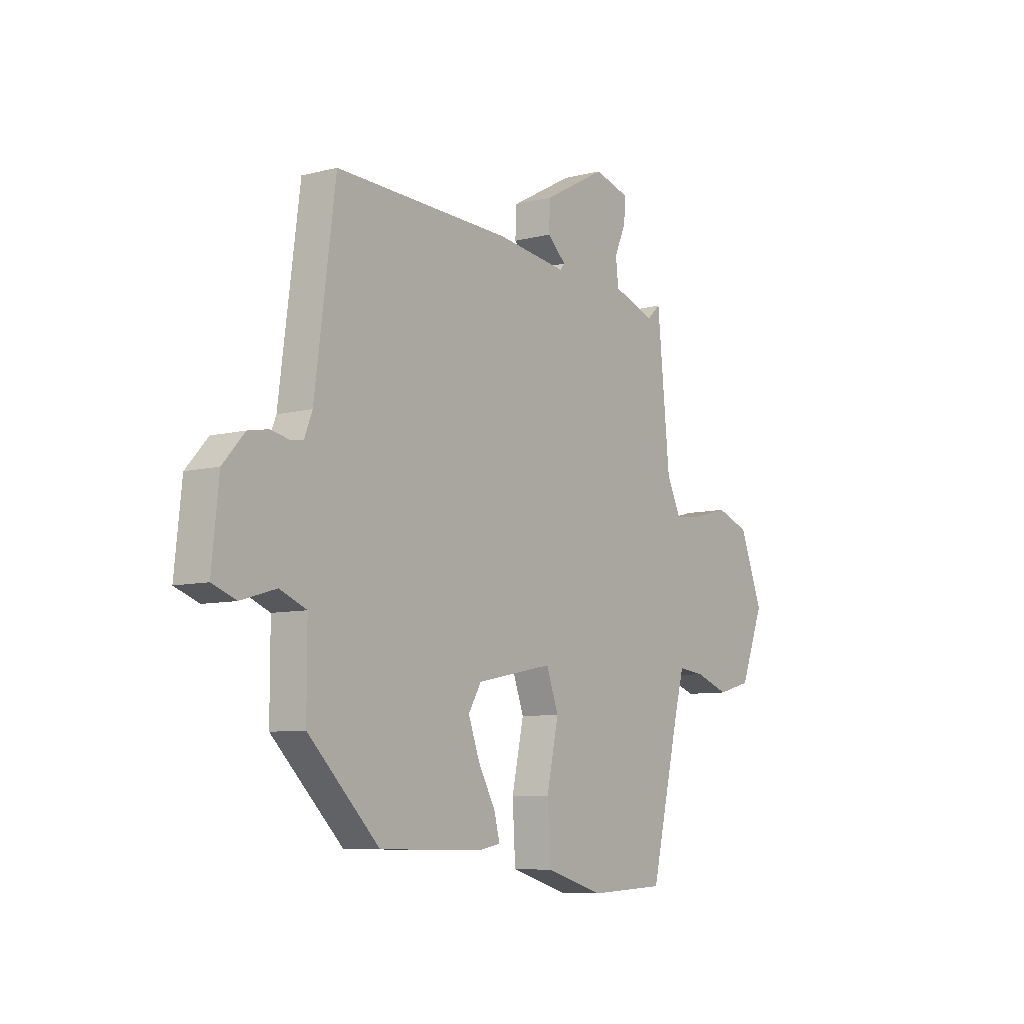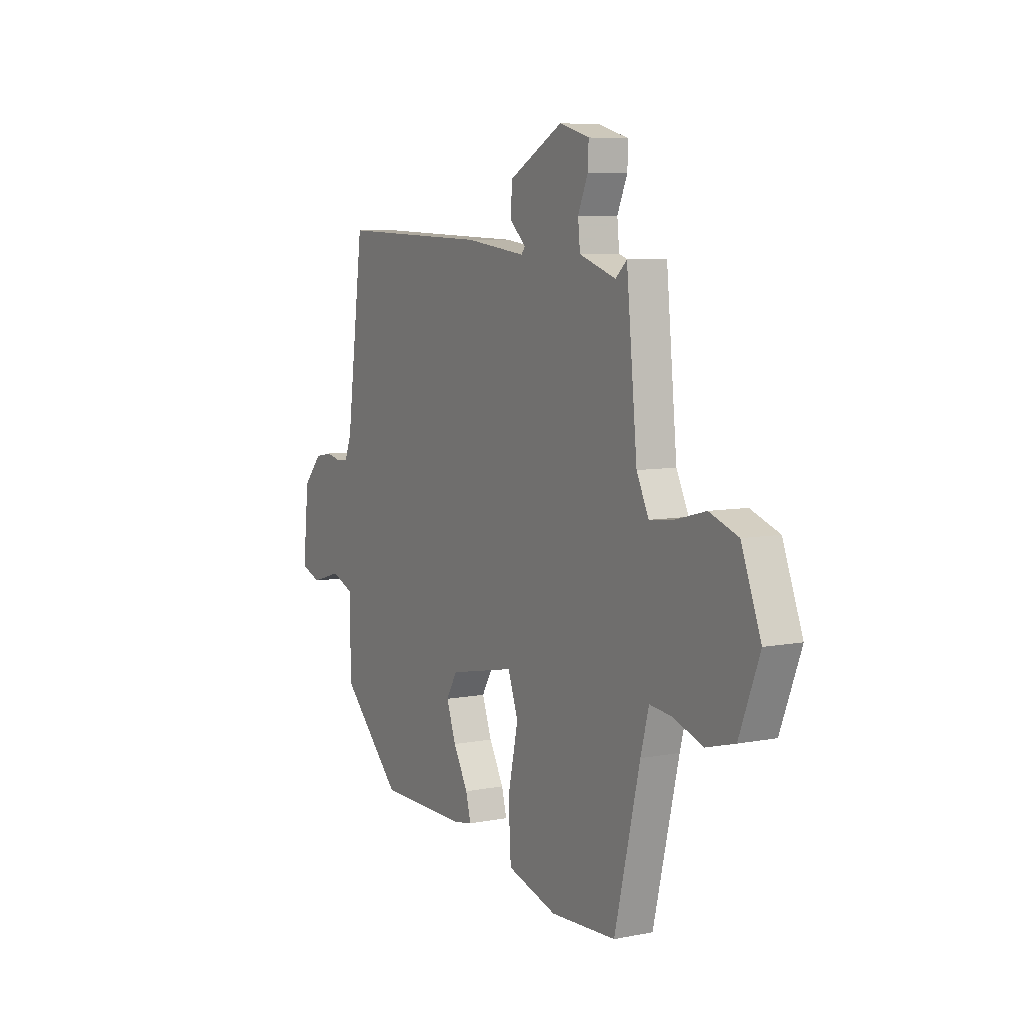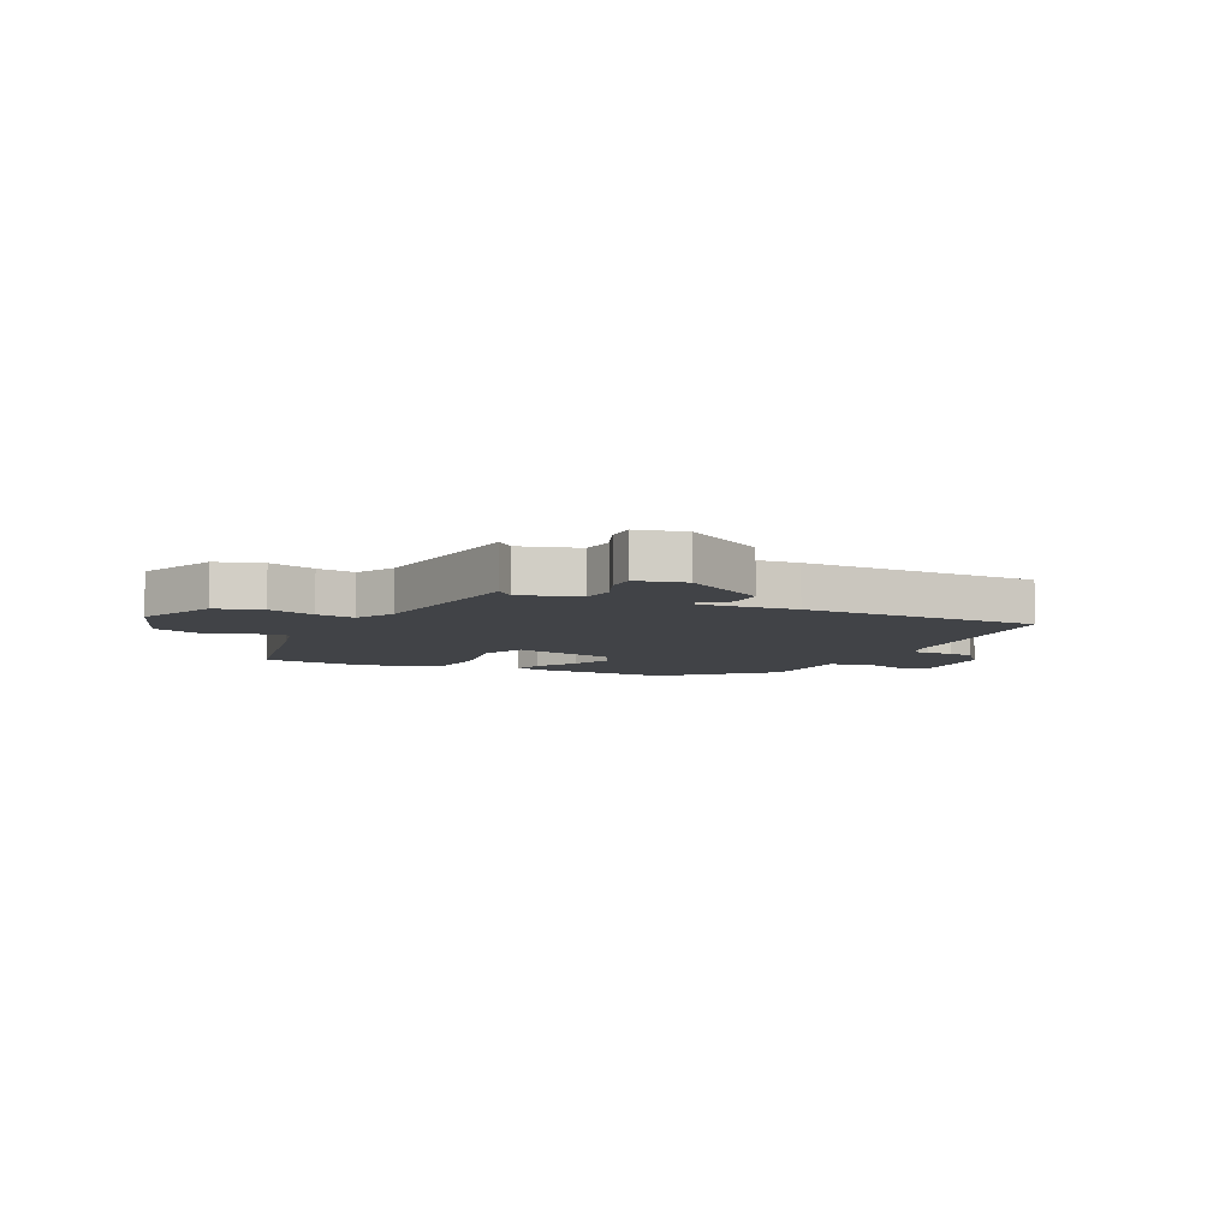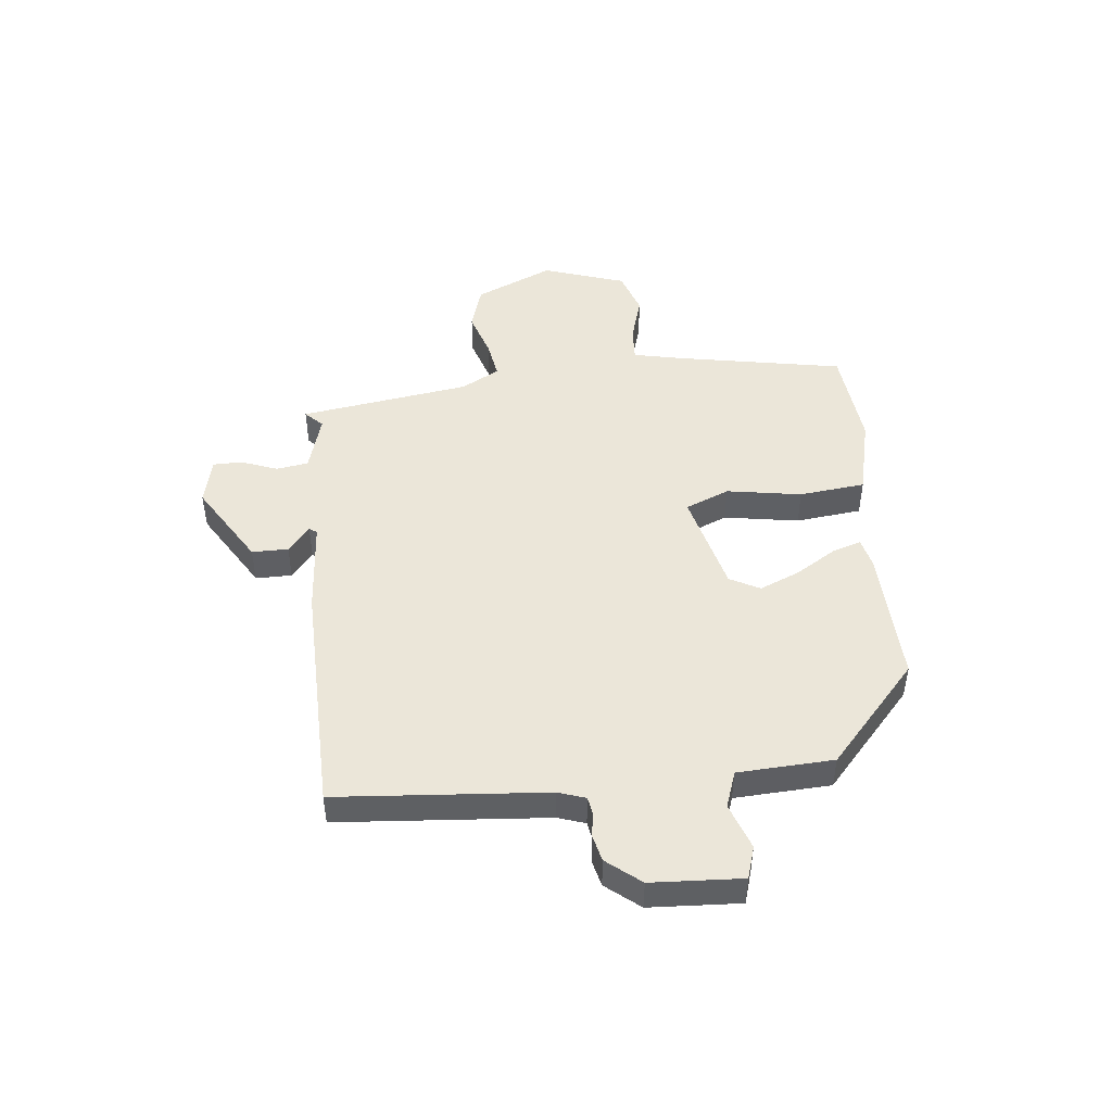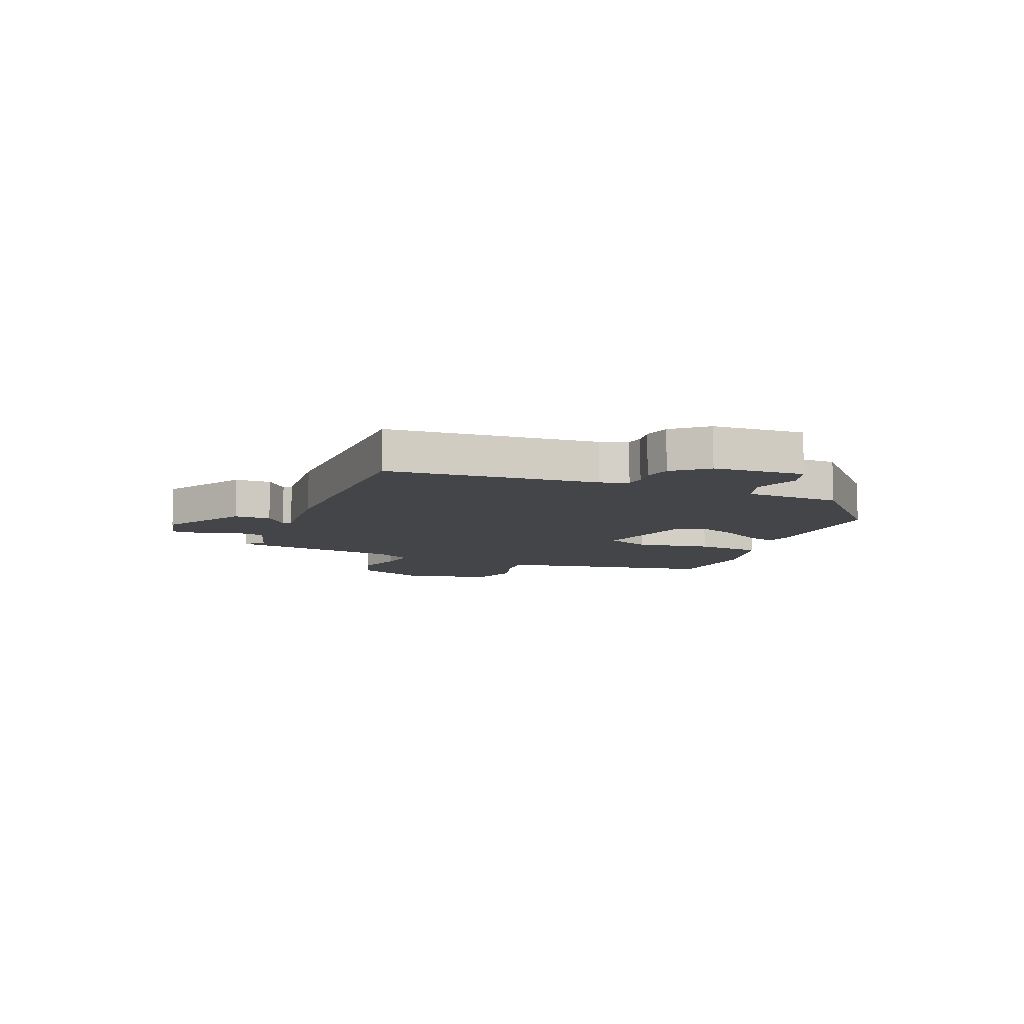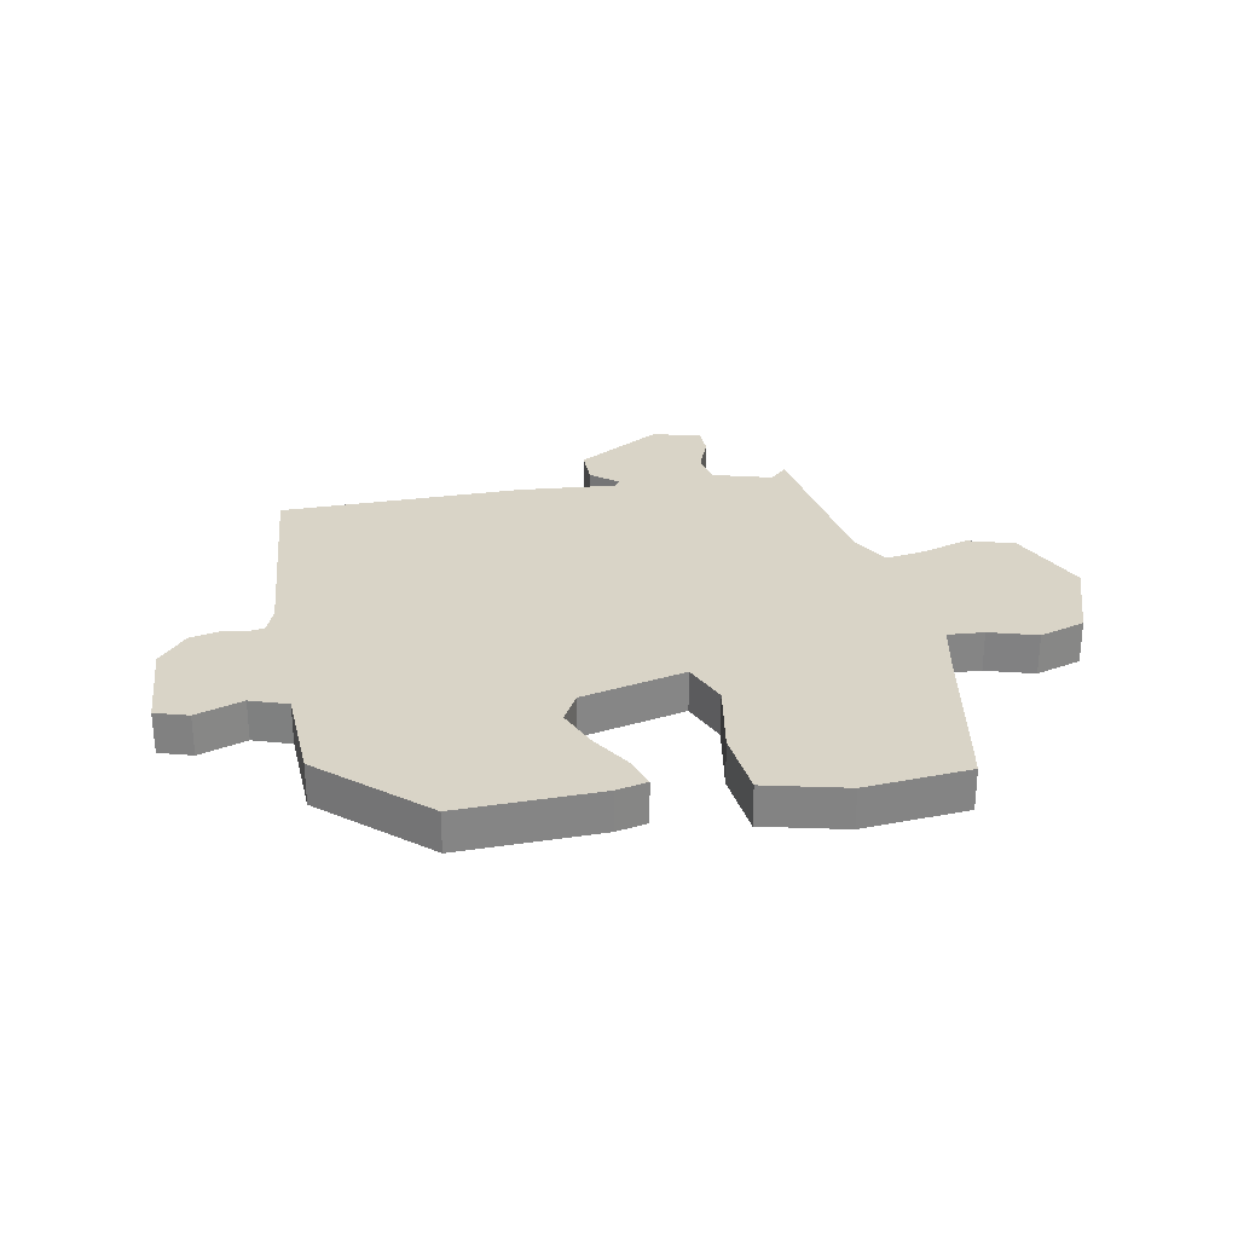
<metadata>
{"format":"obj","ext":"obj","renderer":"f3d","projection":"perspective","resolution":1024,"background":"white","views":[{"elev":-8.0,"azim":125.5,"up":"+Z"},{"elev":7.2,"azim":-119.3,"up":"+Z"},{"elev":-7.0,"azim":-27.9,"up":"+Y"},{"elev":47.2,"azim":81.1,"up":"+Y"},{"elev":-9.1,"azim":65.7,"up":"+Y"},{"elev":28.6,"azim":166.7,"up":"+Y"}]}
</metadata>
<code>
v -0.407 0.07 -0.528
v -0.478 0.07 -0.23
v -0.501 0.07 -0.144
v -0.564 0.07 -0.151
v -0.646 0.07 -0.18
v -0.727 0.07 -0.158
v -0.784 0.07 -0.012
v -0.729 0.07 0.131
v -0.649 0.07 0.16
v -0.565 0.07 0.138
v -0.496 0.07 0.13
v -0.462 0.07 0.2
v -0.432 0.07 0.508
v -0.4 0.07 0.479
v -0.298 0.07 0.514
v -0.292 0.07 0.572
v -0.32 0.07 0.636
v -0.322 0.07 0.688
v -0.238 0.07 0.712
v -0.087 0.07 0.63
v -0.084 0.07 0.565
v -0.129 0.07 0.524
v -0.118 0.07 0.511
v 0.051 0.07 0.533
v 0.474 0.07 0.547
v 0.523 0.07 0.173
v 0.542 0.07 0.125
v 0.574 0.07 0.121
v 0.616 0.07 0.13
v 0.665 0.07 0.121
v 0.717 0.07 0.063
v 0.734 0.07 -0.099
v 0.677 0.07 -0.12
v 0.593 0.07 -0.095
v 0.529 0.07 -0.121
v 0.529 0.07 -0.293
v 0.359 0.07 -0.461
v 0.113 0.07 -0.464
v 0.058 0.07 -0.454
v 0.072 0.07 -0.401
v 0.113 0.07 -0.327
v 0.14 0.07 -0.253
v 0.109 0.07 -0.201
v -0.076 0.07 -0.164
v -0.105 0.07 -0.244
v -0.076 0.07 -0.377
v -0.083 0.07 -0.496
v -0.223 0.07 -0.537
v -0.407 0 -0.528
v -0.478 0 -0.23
v -0.501 0 -0.144
v -0.564 0 -0.151
v -0.646 0 -0.18
v -0.727 0 -0.158
v -0.784 0 -0.012
v -0.729 0 0.131
v -0.649 0 0.16
v -0.565 0 0.138
v -0.496 0 0.13
v -0.462 0 0.2
v -0.432 0 0.508
v -0.4 0 0.479
v -0.298 0 0.514
v -0.292 0 0.572
v -0.32 0 0.636
v -0.322 0 0.688
v -0.238 0 0.712
v -0.087 0 0.63
v -0.084 0 0.565
v -0.129 0 0.524
v -0.118 0 0.511
v 0.051 0 0.533
v 0.474 0 0.547
v 0.523 0 0.173
v 0.542 0 0.125
v 0.574 0 0.121
v 0.616 0 0.13
v 0.665 0 0.121
v 0.717 0 0.063
v 0.734 0 -0.099
v 0.677 0 -0.12
v 0.593 0 -0.095
v 0.529 0 -0.121
v 0.529 0 -0.293
v 0.359 0 -0.461
v 0.113 0 -0.464
v 0.058 0 -0.454
v 0.072 0 -0.401
v 0.113 0 -0.327
v 0.14 0 -0.253
v 0.109 0 -0.201
v -0.076 0 -0.164
v -0.105 0 -0.244
v -0.076 0 -0.377
v -0.083 0 -0.496
v -0.223 0 -0.537
f 48 1 2
f 47 48 2
f 46 47 2
f 45 46 2
f 44 45 2 3
f 39 40 41
f 38 39 41
f 37 38 41
f 36 37 41
f 35 36 41
f 35 41 42
f 34 35 42 43
f 32 33 34
f 31 32 34
f 30 31 34
f 29 30 34
f 28 29 34
f 34 43 44
f 28 34 44
f 27 28 44
f 23 24 25 26
f 20 21 22
f 19 20 22
f 18 19 22
f 17 18 22
f 16 17 22
f 15 16 22 23
f 27 44 3
f 26 27 3
f 23 26 3
f 15 23 3
f 14 15 3
f 8 9 10
f 7 8 10
f 6 7 10
f 5 6 10
f 4 5 10
f 4 10 11
f 3 4 11 12
f 12 13 14
f 3 12 14
f 50 49 96
f 50 96 95
f 50 95 94
f 50 94 93
f 51 50 93 92
f 89 88 87
f 89 87 86
f 89 86 85
f 89 85 84
f 89 84 83
f 90 89 83
f 91 90 83 82
f 82 81 80
f 82 80 79
f 82 79 78
f 82 78 77
f 82 77 76
f 92 91 82
f 92 82 76
f 92 76 75
f 74 73 72 71
f 70 69 68
f 70 68 67
f 70 67 66
f 70 66 65
f 70 65 64
f 71 70 64 63
f 51 92 75
f 51 75 74
f 51 74 71
f 51 71 63
f 51 63 62
f 58 57 56
f 58 56 55
f 58 55 54
f 58 54 53
f 58 53 52
f 59 58 52
f 60 59 52 51
f 62 61 60
f 62 60 51
f 1 49 50 2
f 2 50 51 3
f 3 51 52 4
f 4 52 53 5
f 5 53 54 6
f 6 54 55 7
f 7 55 56 8
f 8 56 57 9
f 9 57 58 10
f 10 58 59 11
f 11 59 60 12
f 12 60 61 13
f 13 61 62 14
f 14 62 63 15
f 15 63 64 16
f 16 64 65 17
f 17 65 66 18
f 18 66 67 19
f 19 67 68 20
f 20 68 69 21
f 21 69 70 22
f 22 70 71 23
f 23 71 72 24
f 24 72 73 25
f 25 73 74 26
f 26 74 75 27
f 27 75 76 28
f 28 76 77 29
f 29 77 78 30
f 30 78 79 31
f 31 79 80 32
f 32 80 81 33
f 33 81 82 34
f 34 82 83 35
f 35 83 84 36
f 36 84 85 37
f 37 85 86 38
f 38 86 87 39
f 39 87 88 40
f 40 88 89 41
f 41 89 90 42
f 42 90 91 43
f 43 91 92 44
f 44 92 93 45
f 45 93 94 46
f 46 94 95 47
f 47 95 96 48
f 48 96 49 1

</code>
